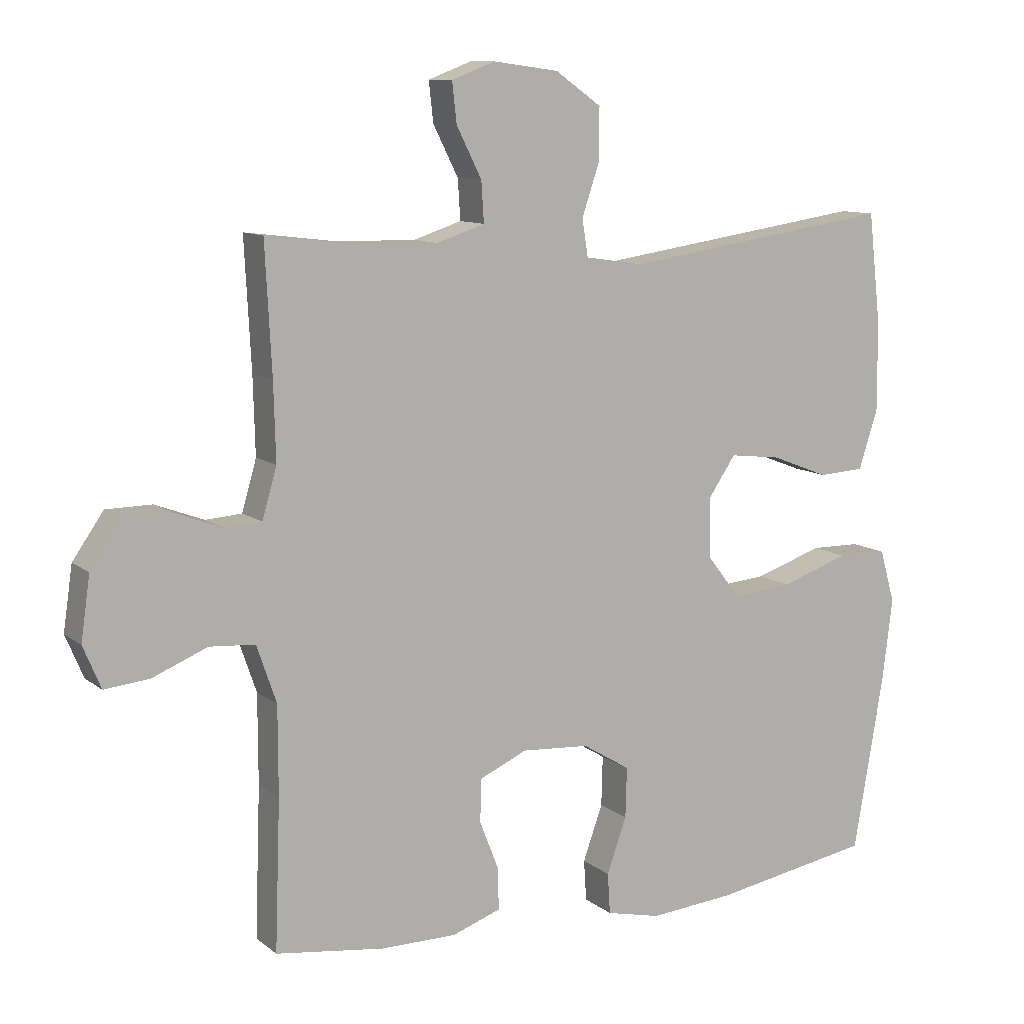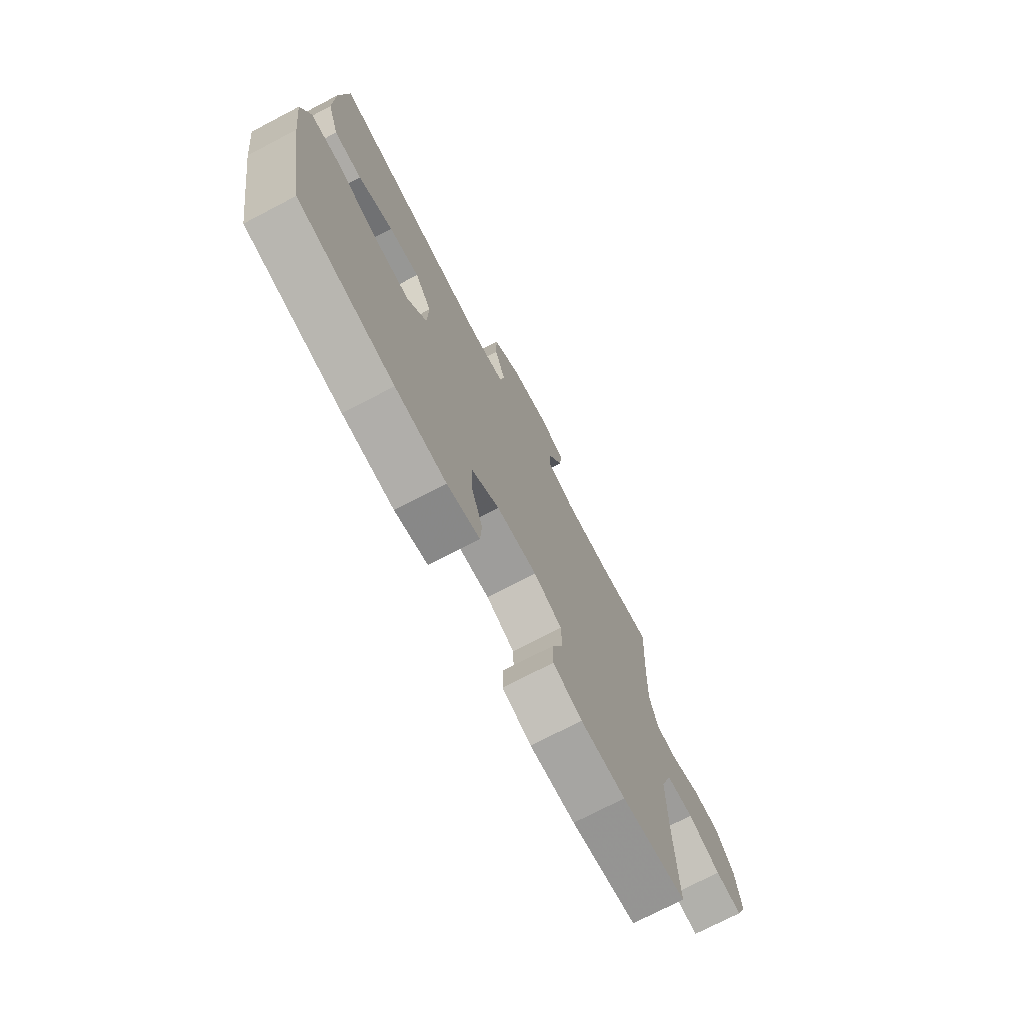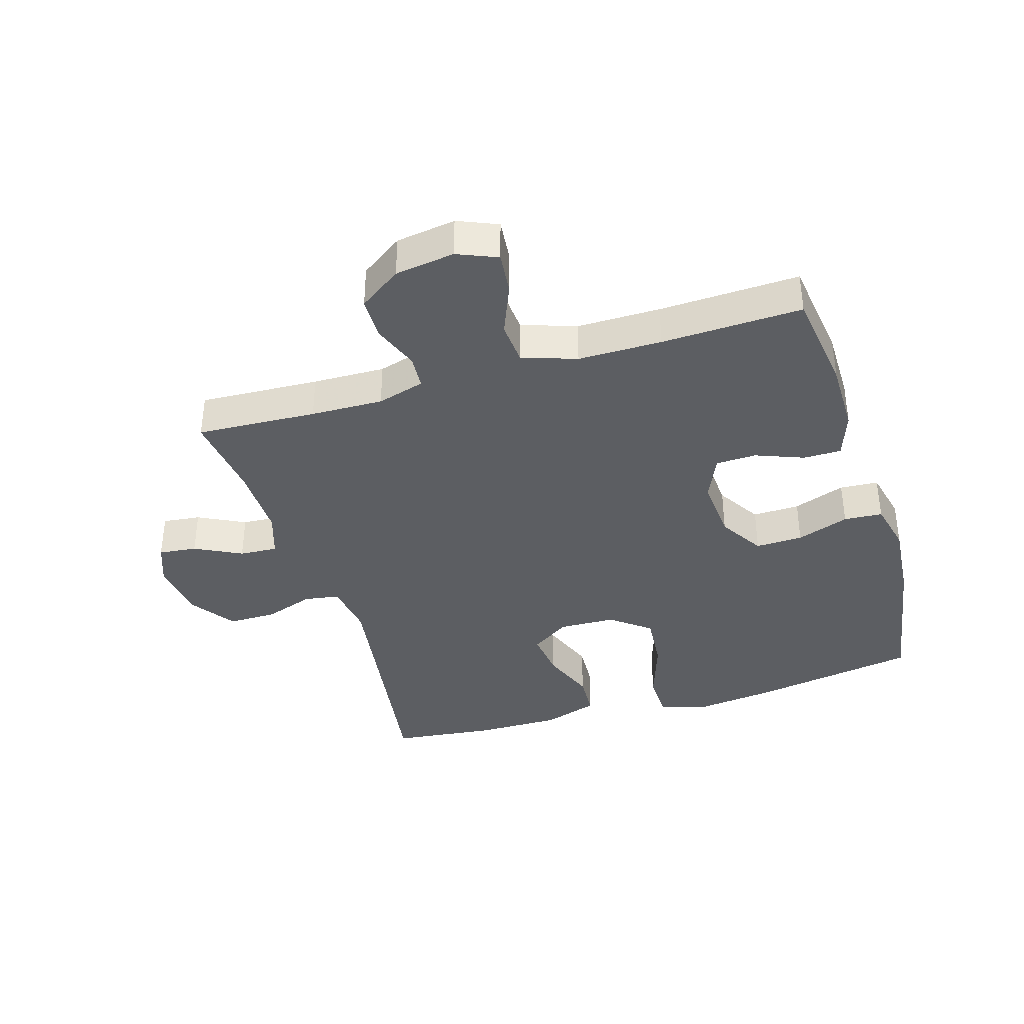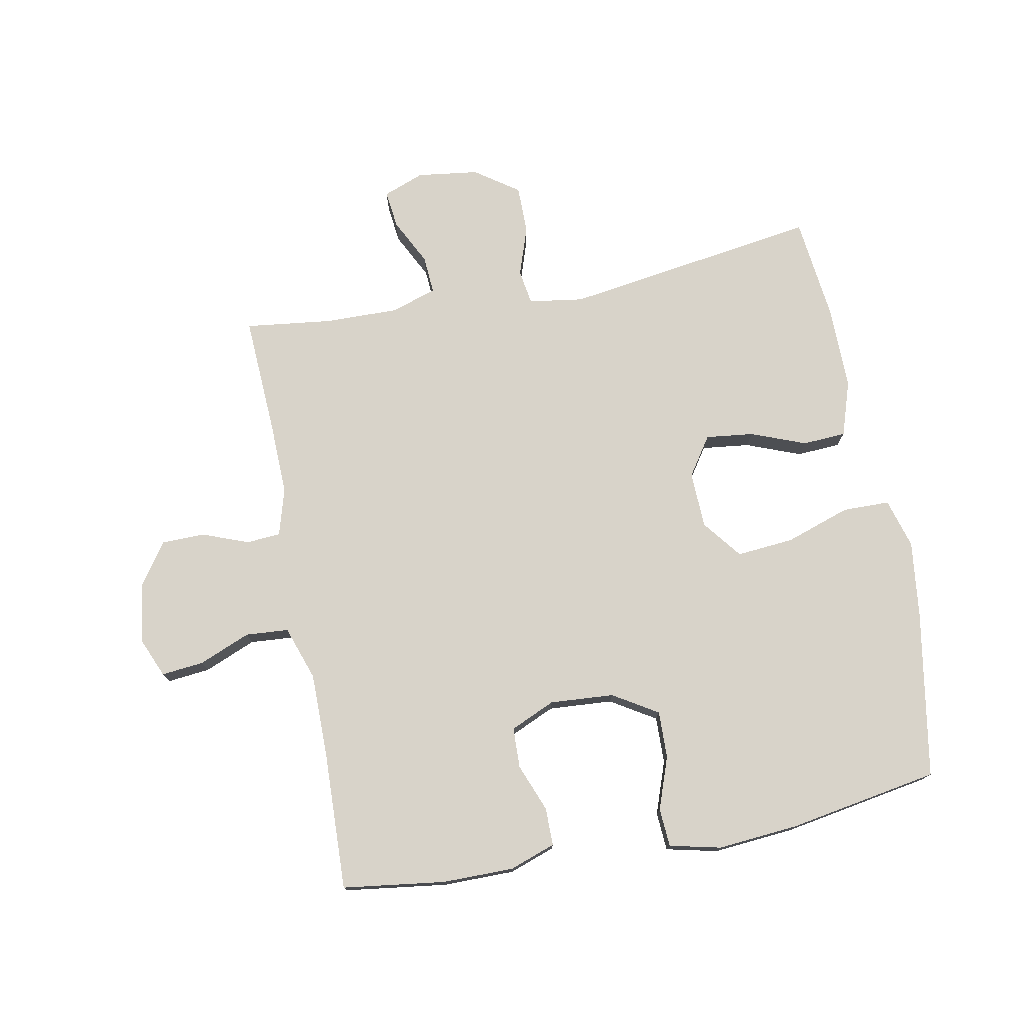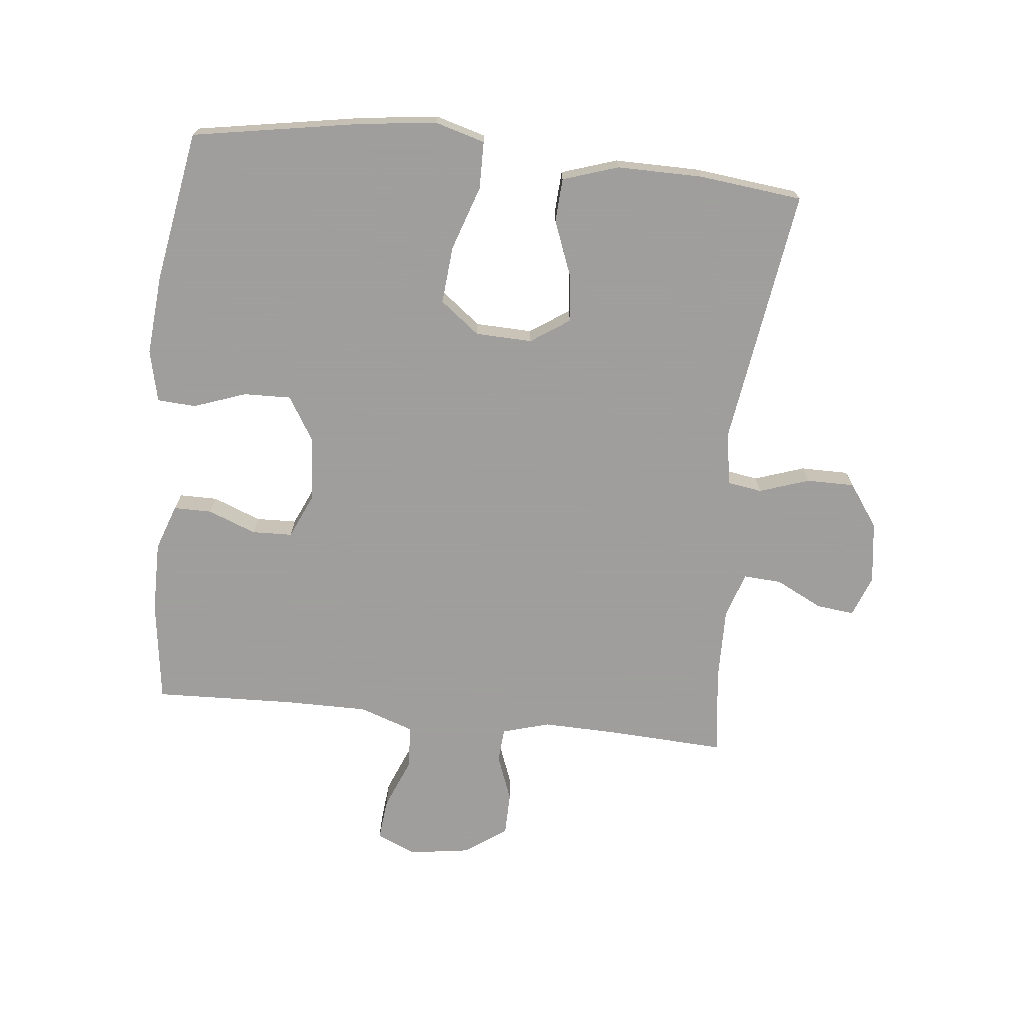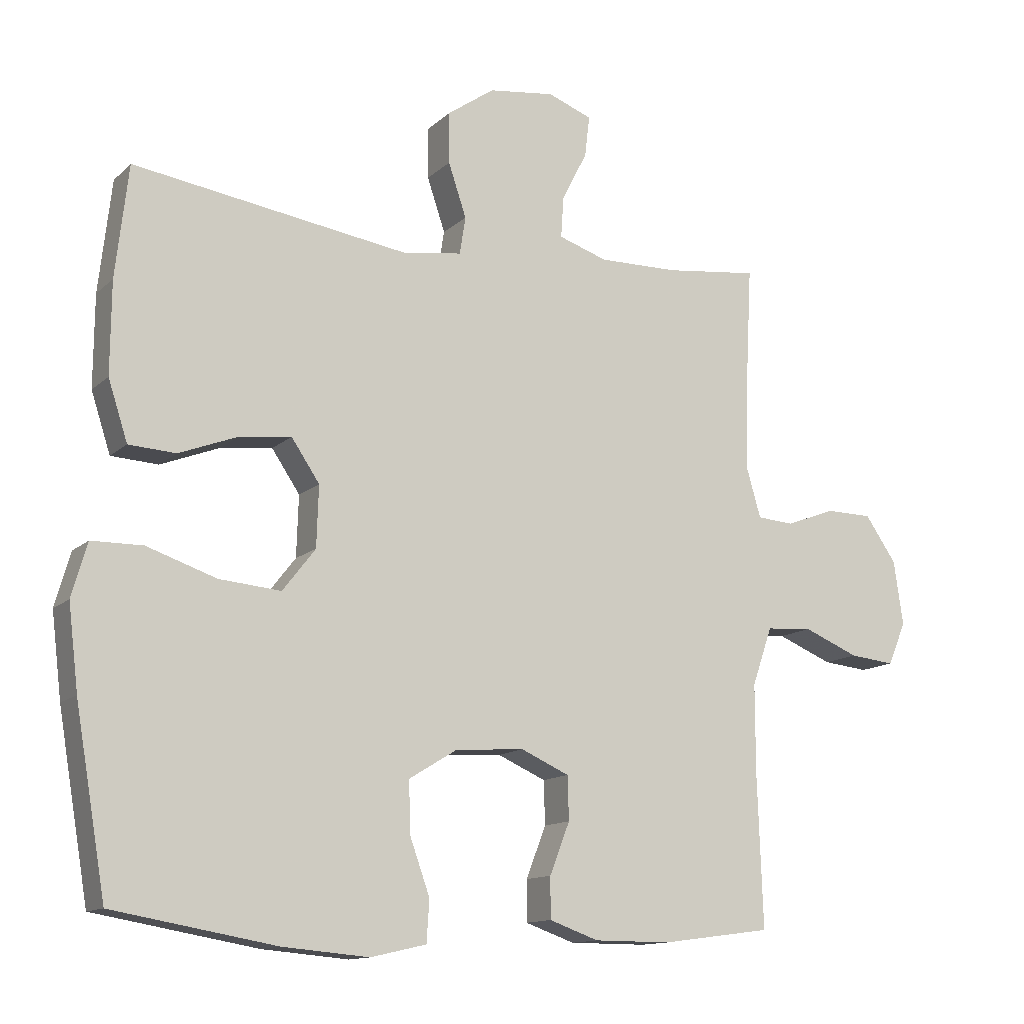
<metadata>
{"format":"obj","ext":"obj","renderer":"f3d","projection":"perspective","resolution":1024,"background":"white","views":[{"elev":10.3,"azim":151.0,"up":"+Z"},{"elev":-73.7,"azim":-62.4,"up":"+Z"},{"elev":-37.8,"azim":107.0,"up":"+Y"},{"elev":75.9,"azim":169.2,"up":"+Y"},{"elev":-71.1,"azim":-96.0,"up":"+Y"},{"elev":-12.9,"azim":-27.9,"up":"+Z"}]}
</metadata>
<code>
v -0.5 0.07 0.5
v -0.088 0.07 0.439
v 0 0.07 0.452
v 0.009 0.07 0.508
v -0.018 0.07 0.588
v -0.018 0.07 0.665
v 0.052 0.07 0.714
v 0.151 0.07 0.727
v 0.217 0.07 0.702
v 0.21 0.07 0.641
v 0.172 0.07 0.566
v 0.168 0.07 0.505
v 0.241 0.07 0.481
v 0.36 0.07 0.483
v 0.5 0.07 0.5
v 0.49 0.07 0.307
v 0.487 0.07 0.191
v 0.509 0.07 0.115
v 0.564 0.07 0.111
v 0.638 0.07 0.139
v 0.708 0.07 0.138
v 0.755 0.07 0.07
v 0.769 0.07 -0.026
v 0.742 0.07 -0.09
v 0.674 0.07 -0.083
v 0.591 0.07 -0.049
v 0.522 0.07 -0.054
v 0.492 0.07 -0.141
v 0.492 0.07 -0.275
v 0.5 0.07 -0.5
v 0.335 0.07 -0.522
v 0.22 0.07 -0.522
v 0.146 0.07 -0.496
v 0.146 0.07 -0.435
v 0.176 0.07 -0.358
v 0.174 0.07 -0.293
v 0.102 0.07 -0.261
v -0.001 0.07 -0.268
v -0.073 0.07 -0.312
v -0.071 0.07 -0.388
v -0.041 0.07 -0.472
v -0.045 0.07 -0.534
v -0.128 0.07 -0.553
v -0.257 0.07 -0.542
v -0.5 0.07 -0.5
v -0.546 0.07 -0.231
v -0.561 0.07 -0.107
v -0.538 0.07 -0.027
v -0.462 0.07 -0.026
v -0.358 0.07 -0.061
v -0.266 0.07 -0.069
v -0.217 0.07 -0.006
v -0.214 0.07 0.085
v -0.256 0.07 0.147
v -0.333 0.07 0.138
v -0.421 0.07 0.104
v -0.491 0.07 0.108
v -0.52 0.07 0.197
v -0.519 0.07 0.333
v -0.5 0 0.5
v -0.088 0 0.439
v 0 0 0.452
v 0.009 0 0.508
v -0.018 0 0.588
v -0.018 0 0.665
v 0.052 0 0.714
v 0.151 0 0.727
v 0.217 0 0.702
v 0.21 0 0.641
v 0.172 0 0.566
v 0.168 0 0.505
v 0.241 0 0.481
v 0.36 0 0.483
v 0.5 0 0.5
v 0.49 0 0.307
v 0.487 0 0.191
v 0.509 0 0.115
v 0.564 0 0.111
v 0.638 0 0.139
v 0.708 0 0.138
v 0.755 0 0.07
v 0.769 0 -0.026
v 0.742 0 -0.09
v 0.674 0 -0.083
v 0.591 0 -0.049
v 0.522 0 -0.054
v 0.492 0 -0.141
v 0.492 0 -0.275
v 0.5 0 -0.5
v 0.335 0 -0.522
v 0.22 0 -0.522
v 0.146 0 -0.496
v 0.146 0 -0.435
v 0.176 0 -0.358
v 0.174 0 -0.293
v 0.102 0 -0.261
v -0.001 0 -0.268
v -0.073 0 -0.312
v -0.071 0 -0.388
v -0.041 0 -0.472
v -0.045 0 -0.534
v -0.128 0 -0.553
v -0.257 0 -0.542
v -0.5 0 -0.5
v -0.546 0 -0.231
v -0.561 0 -0.107
v -0.538 0 -0.027
v -0.462 0 -0.026
v -0.358 0 -0.061
v -0.266 0 -0.069
v -0.217 0 -0.006
v -0.214 0 0.085
v -0.256 0 0.147
v -0.333 0 0.138
v -0.421 0 0.104
v -0.491 0 0.108
v -0.52 0 0.197
v -0.519 0 0.333
f 58 59 1 2
f 55 56 57 58
f 54 55 58 2
f 53 54 2 3
f 52 53 3
f 47 48 49 50
f 47 50 51
f 46 47 51
f 45 46 51
f 44 45 51 52
f 40 41 42 43
f 39 40 43 44
f 32 33 34 35
f 32 35 36
f 29 30 31 32
f 28 29 32 36
f 27 28 36 37
f 23 24 25 26
f 23 26 27
f 22 23 27
f 19 20 21 22
f 18 19 22 27
f 17 18 27 37
f 14 15 16
f 13 14 16 17
f 12 13 17 37
f 8 9 10 11
f 4 5 6 7
f 3 4 7 8
f 39 44 52 3
f 11 12 37 38
f 11 38 39
f 3 8 11 39
f 61 60 118 117
f 117 116 115 114
f 61 117 114 113
f 62 61 113 112
f 62 112 111
f 109 108 107 106
f 110 109 106
f 110 106 105
f 110 105 104
f 111 110 104 103
f 102 101 100 99
f 103 102 99 98
f 94 93 92 91
f 95 94 91
f 91 90 89 88
f 95 91 88 87
f 96 95 87 86
f 85 84 83 82
f 86 85 82
f 86 82 81
f 81 80 79 78
f 86 81 78 77
f 96 86 77 76
f 75 74 73
f 76 75 73 72
f 96 76 72 71
f 70 69 68 67
f 66 65 64 63
f 67 66 63 62
f 62 111 103 98
f 97 96 71 70
f 98 97 70
f 98 70 67 62
f 1 60 61 2
f 2 61 62 3
f 3 62 63 4
f 4 63 64 5
f 5 64 65 6
f 6 65 66 7
f 7 66 67 8
f 8 67 68 9
f 9 68 69 10
f 10 69 70 11
f 11 70 71 12
f 12 71 72 13
f 13 72 73 14
f 14 73 74 15
f 15 74 75 16
f 16 75 76 17
f 17 76 77 18
f 18 77 78 19
f 19 78 79 20
f 20 79 80 21
f 21 80 81 22
f 22 81 82 23
f 23 82 83 24
f 24 83 84 25
f 25 84 85 26
f 26 85 86 27
f 27 86 87 28
f 28 87 88 29
f 29 88 89 30
f 30 89 90 31
f 31 90 91 32
f 32 91 92 33
f 33 92 93 34
f 34 93 94 35
f 35 94 95 36
f 36 95 96 37
f 37 96 97 38
f 38 97 98 39
f 39 98 99 40
f 40 99 100 41
f 41 100 101 42
f 42 101 102 43
f 43 102 103 44
f 44 103 104 45
f 45 104 105 46
f 46 105 106 47
f 47 106 107 48
f 48 107 108 49
f 49 108 109 50
f 50 109 110 51
f 51 110 111 52
f 52 111 112 53
f 53 112 113 54
f 54 113 114 55
f 55 114 115 56
f 56 115 116 57
f 57 116 117 58
f 58 117 118 59
f 59 118 60 1

</code>
